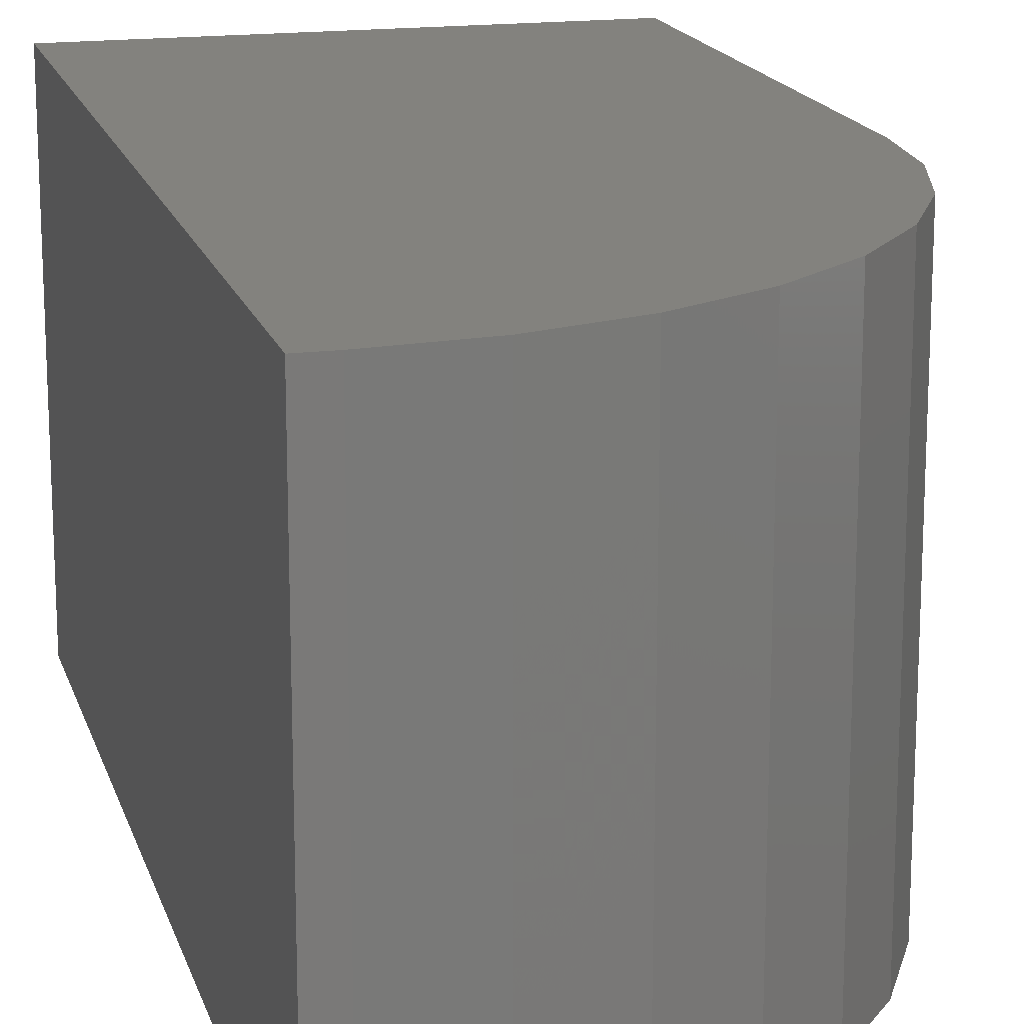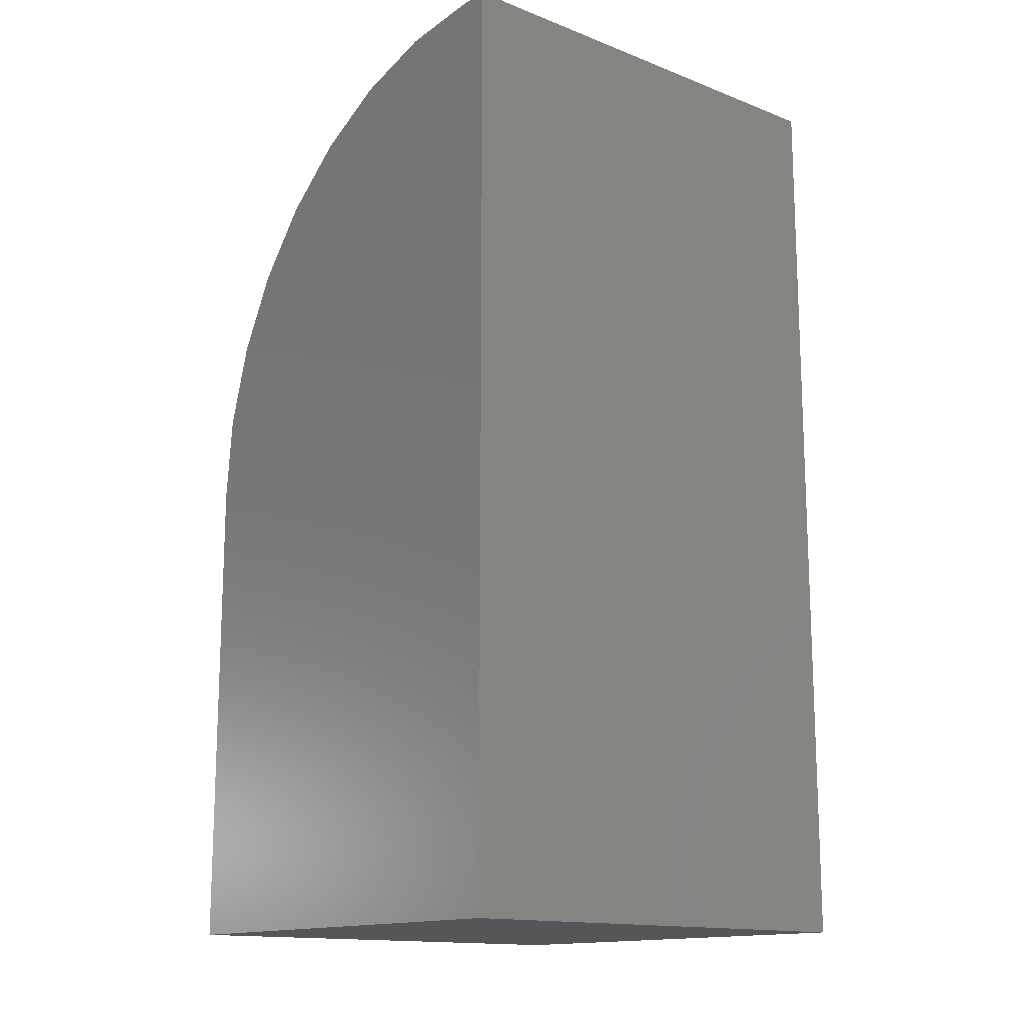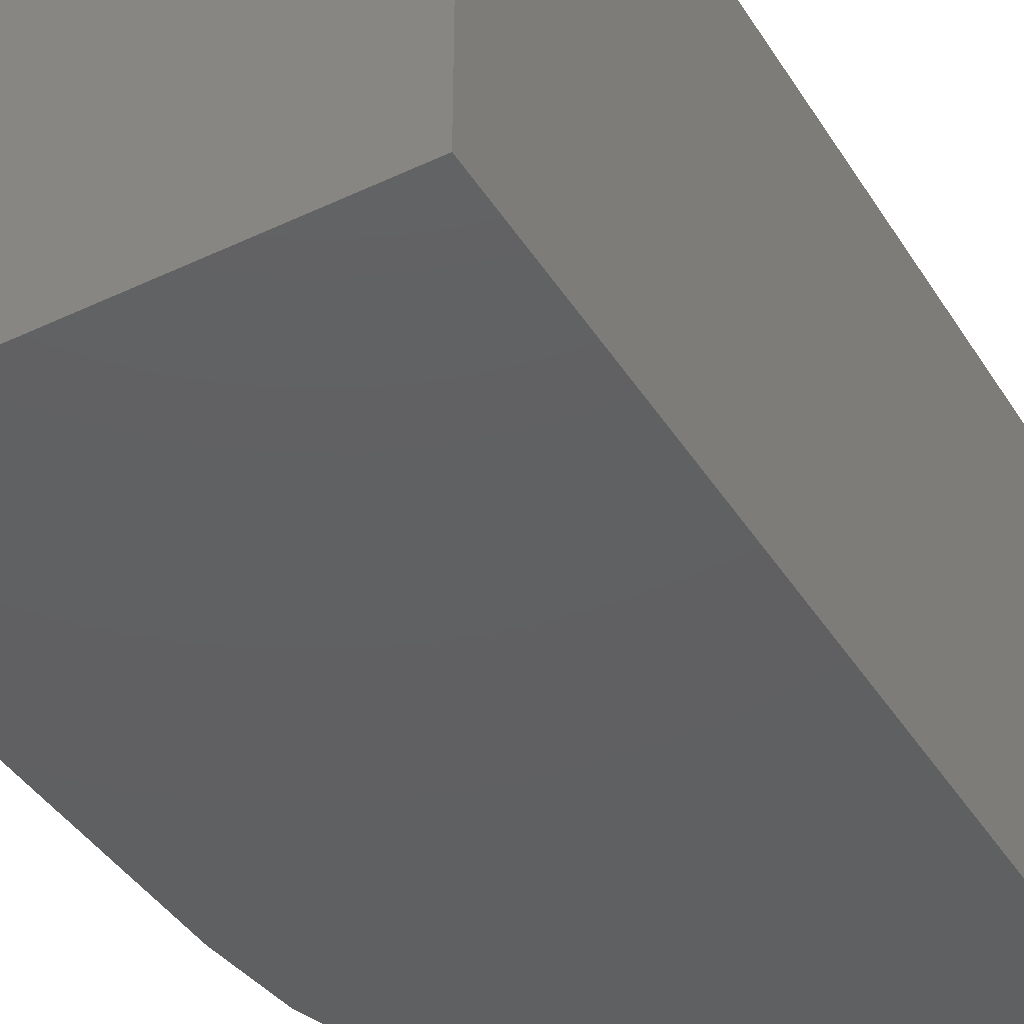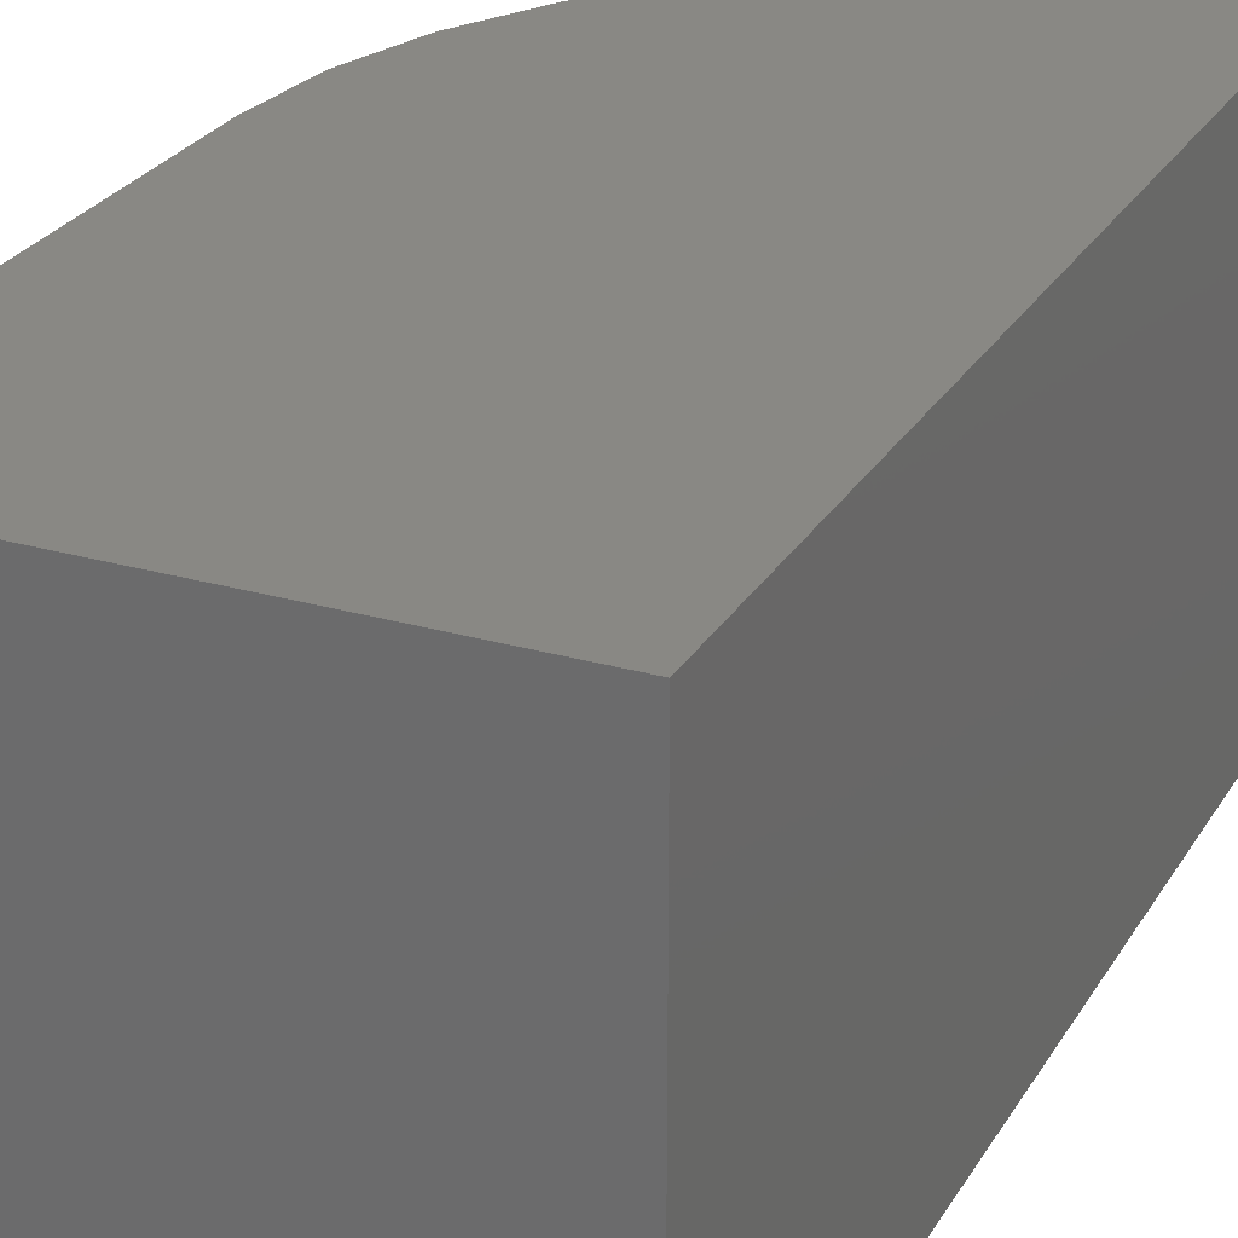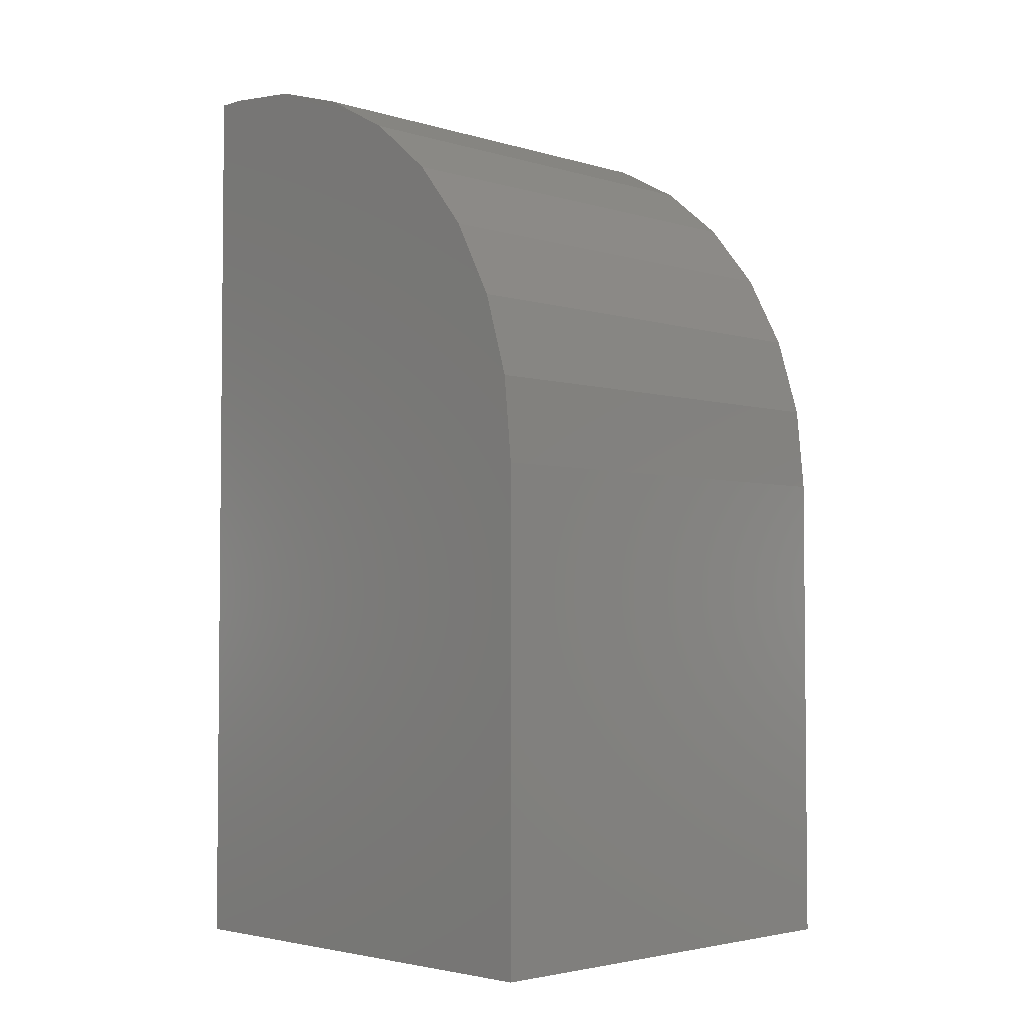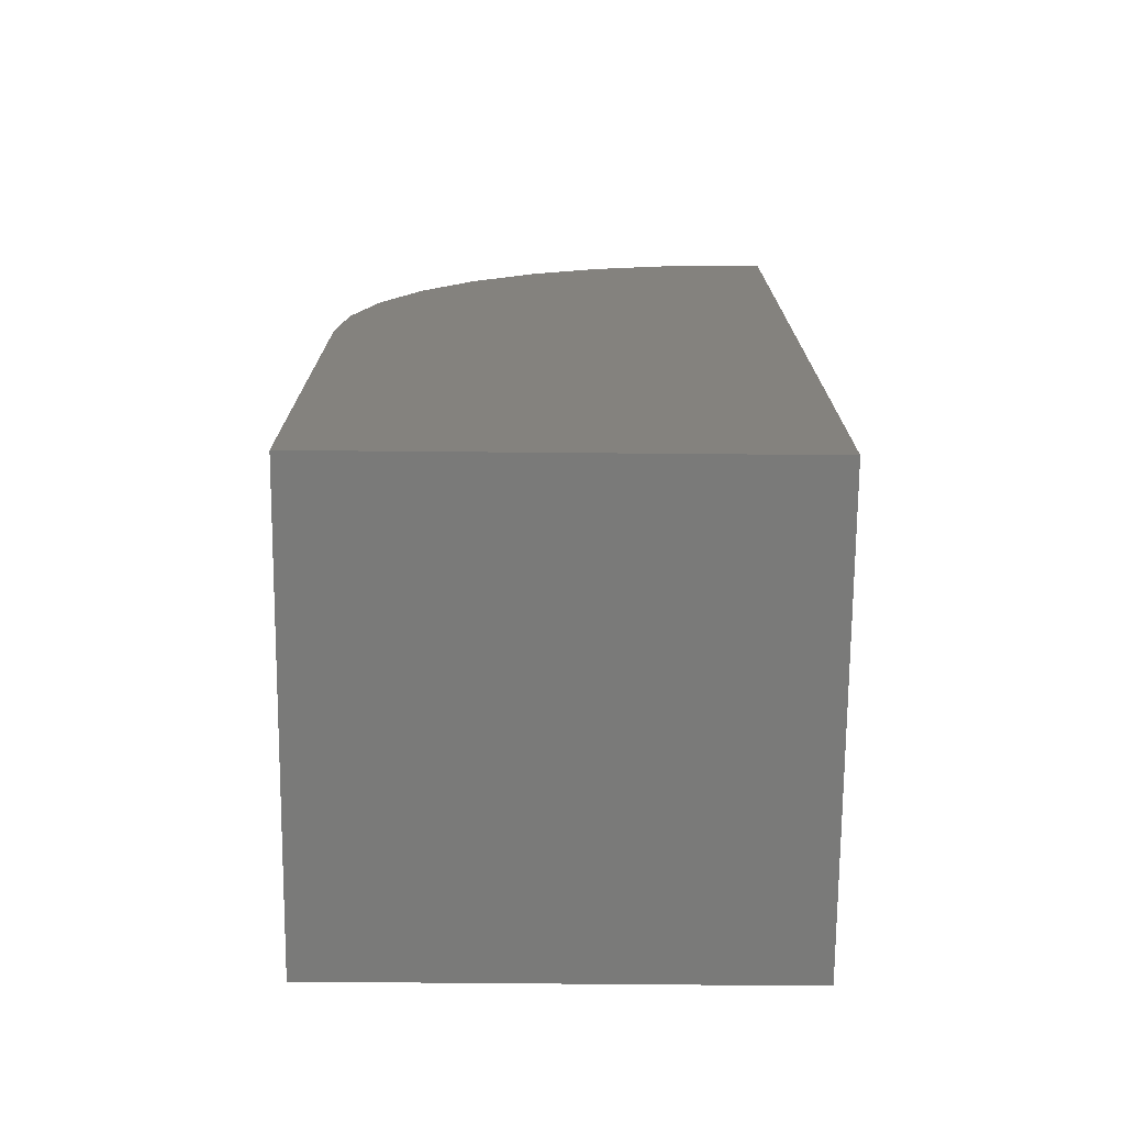
<metadata>
{"format":"stl","ext":"stl","renderer":"f3d","projection":"perspective","resolution":1024,"background":"white","views":[{"elev":16.9,"azim":165.3,"up":"+Z"},{"elev":-14.6,"azim":50.3,"up":"+Y"},{"elev":-41.6,"azim":29.7,"up":"+Z"},{"elev":26.4,"azim":24.4,"up":"+Z"},{"elev":-3.4,"azim":-134.8,"up":"+Y"},{"elev":-73.0,"azim":-0.5,"up":"+Y"}]}
</metadata>
<code>
# stl→obj: 24 verts, 44 faces
v -0.2344 0.4922 0.5156
v -0.2656 0.4922 0.5156
v -0.3601 0.4829 0.5156
v -0.451 0.4553 0.5156
v -0.5347 0.4106 0.5156
v -0.6081 0.3503 0.5156
v -0.6684 0.2769 0.5156
v -0.7131 0.1932 0.5156
v -0.7407 0.1023 0.5156
v -0.75 0.007812 0.5156
v -0.75 -0.5391 0.5156
v -0.2344 -0.5391 0.5156
v -0.2344 0.4922 0
v -0.2344 -0.5391 0
v -0.75 -0.5391 0
v -0.75 0.007812 0
v -0.7407 0.1023 0
v -0.7131 0.1932 0
v -0.6684 0.2769 0
v -0.6081 0.3503 0
v -0.5347 0.4106 0
v -0.451 0.4553 0
v -0.3601 0.4829 0
v -0.2656 0.4922 0
f 1 2 3
f 1 3 4
f 1 4 5
f 1 5 6
f 1 6 7
f 1 7 8
f 1 8 9
f 1 9 10
f 1 10 11
f 1 11 12
f 13 14 15
f 13 15 16
f 13 16 17
f 13 17 18
f 13 18 19
f 13 19 20
f 13 20 21
f 13 21 22
f 13 22 23
f 13 23 24
f 16 15 10
f 10 15 11
f 13 24 1
f 1 24 2
f 16 10 17
f 17 10 9
f 17 9 18
f 18 9 8
f 18 8 19
f 19 8 7
f 19 7 20
f 20 7 6
f 20 6 21
f 21 6 5
f 21 5 22
f 22 5 4
f 22 4 23
f 23 4 3
f 23 3 24
f 24 3 2
f 14 12 15
f 15 12 11
f 14 13 12
f 12 13 1

</code>
